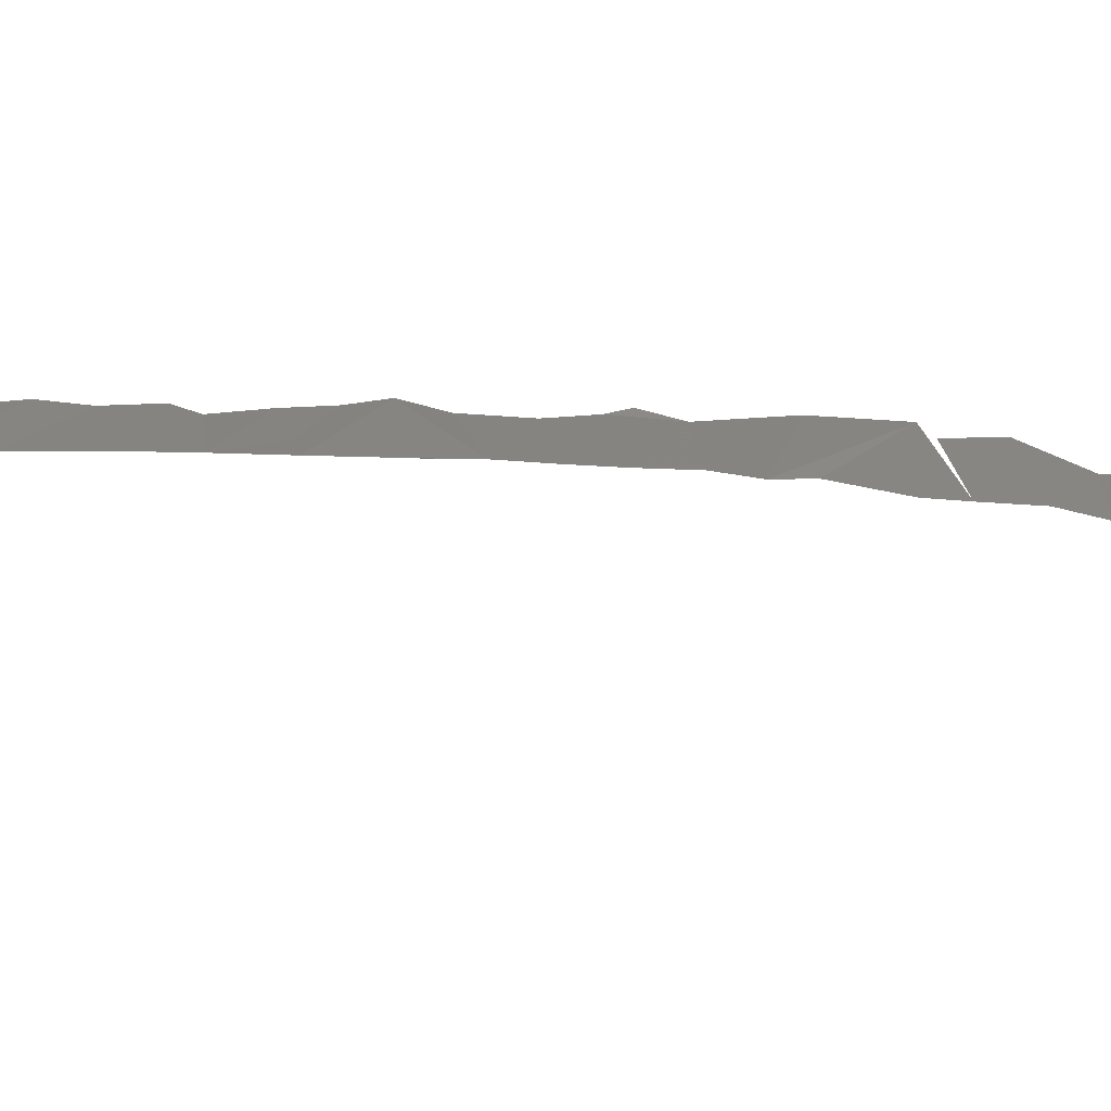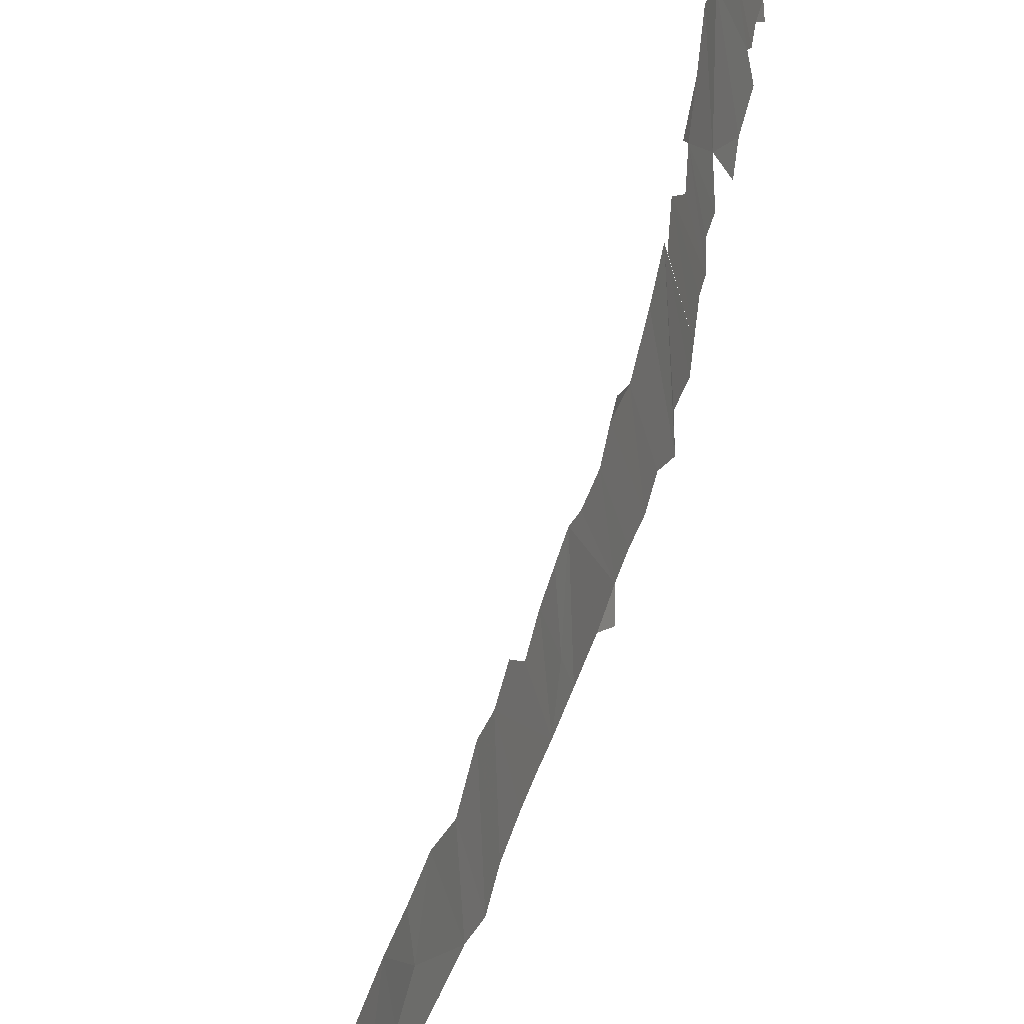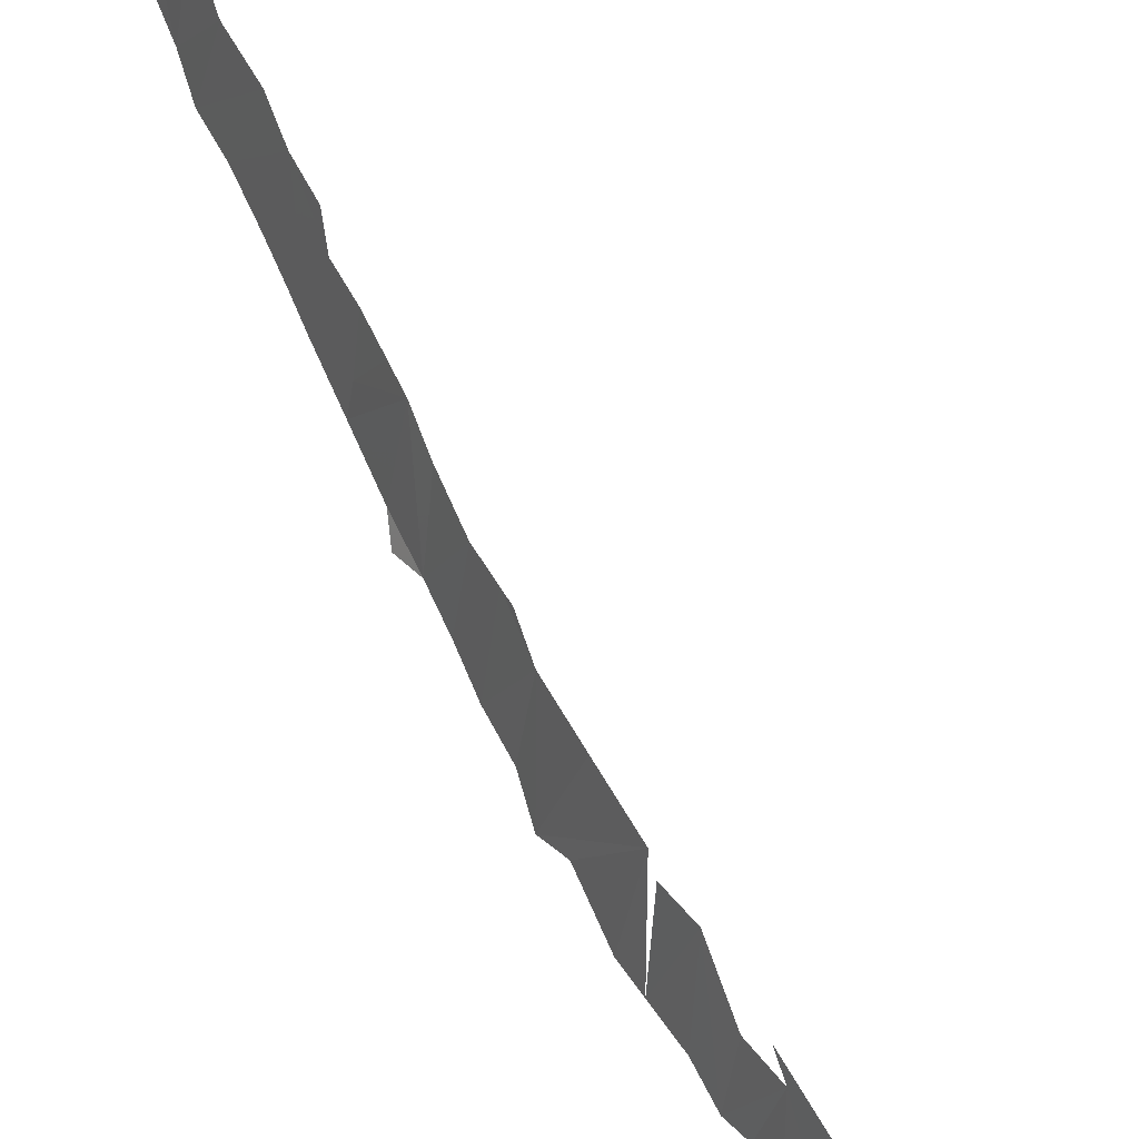
<metadata>
{"format":"stl","ext":"stl","renderer":"f3d","projection":"perspective","resolution":1024,"background":"white","views":[{"elev":-57.2,"azim":-93.8,"up":"+Y"},{"elev":43.5,"azim":-172.5,"up":"+Y"},{"elev":58.2,"azim":-30.6,"up":"+Y"}]}
</metadata>
<code>
# stl→obj: 209 verts, 213 faces
v 40.16 59.93 424.6
v 40.53 60.92 424.8
v 40.46 60.32 425.6
v 40.61 61.7 423.8
v 39.71 59.11 423.9
v 39.88 59.24 424.9
v 39.97 60.36 423.1
v 39.42 58.62 423.6
v 39.45 58.83 423
v 39.22 58.38 423.5
v 39.56 59.22 422.1
v 39.38 58.89 422.3
v 39.68 59.94 421.8
v 40.12 60.96 422.9
v 39.92 60.89 422
v 40.76 63.26 421.6
v 39.83 61.55 420.7
v 39.6 60.45 421
v 40.52 62.97 420.1
v 39.44 60.63 420.2
v 40.04 62.76 419.1
v 39.38 61.07 419.3
v 39.54 61.73 419
v 39.15 59.97 419.3
v 39.75 62.49 417.6
v 39.18 61.09 418.2
v 40.56 64 417.8
v 40.95 64.66 416.9
v 41.5 65.42 417.8
v 38.79 60.41 417.7
v 39.18 61.26 417.2
v 40.37 63.61 416.5
v 39.93 62.77 416.6
v 39.66 61.91 416.4
v 41.81 66 416.7
v 41.5 65.49 417.2
v 40.84 64.43 416.2
v 41.86 66.06 415.8
v 40.82 63.92 414.5
v 40.85 64.22 415.4
v 41.71 65.47 415.1
v 42.01 66.05 414.7
v 41.74 65.22 414.3
v 40.33 62.6 413.5
v 39.59 60.96 415.6
v 39.96 61.02 413.3
v 40.71 63.36 413.4
v 41.62 64.73 413.3
v 40.26 61.3 411.8
v 41.73 64.52 412
v 41.9 65.28 412.8
v 40.39 62.2 412.4
v 40.89 63.04 411.9
v 41.88 64.37 411
v 40.66 61.99 411.1
v 42.06 64.96 411.3
v 42.01 64.37 410.2
v 42.24 65.13 410.3
v 40.85 61.24 409.1
v 41.41 63 409.5
v 40.61 61.2 410.3
v 41.09 61.54 408.2
v 40.94 61.17 408.1
v 40.83 63.31 420.3
v 41.07 63.84 419.6
v 41.05 63.79 420.2
v 41.2 64.15 419.6
v 41.27 64.41 419
v 40.86 63.76 419.2
v 42 63.67 406.7
v 42.09 64.27 409.2
v 41.7 63.59 409.5
v 42.19 64.41 407.7
v 42.3 64.97 409.1
v 41.46 61.72 405.9
v 41.12 61.27 406.7
v 42.33 65.09 405.3
v 42.01 63.66 405.6
v 41.52 61.86 405.2
v 41.34 61.46 405.5
v 42.33 65.15 404.4
v 41.52 61.97 403.3
v 41.2 61.48 404.4
v 42.14 64.35 402.4
v 41.57 62.17 402.4
v 42.35 65.37 402.7
v 41.43 61.76 402.9
v 41.58 62.1 401.6
v 42.31 65.24 401.2
v 42.21 64.91 400.2
v 41.63 62.39 401.2
v 41.41 61.95 400.6
v 41.5 62.29 398.5
v 41.82 63.76 396.3
v 42.25 65.91 398.4
v 42.18 65.72 396.4
v 41.46 62.44 397
v 42.13 65.53 394.5
v 41.63 63.1 395.2
v 42.18 66.09 393.9
v 41.7 63.36 394.1
v 41.6 63.11 393.3
v 42.04 65.34 393.2
v 42.15 66.59 391.6
v 41.61 63.5 392.2
v 41.57 63.45 390.8
v 42.07 66.27 390.3
v 49.61 69.95 342.2
v 49.79 70.99 341.8
v 49.39 70.12 342.8
v 49.41 71.99 342.9
v 49.49 69.17 342.5
v 49.23 68.81 343.3
v 49.14 71.01 344.2
v 49 68.96 344.3
v 48.74 68.96 345.4
v 48.86 68.71 344.6
v 48.54 68.92 346.4
v 48.46 69.65 347.2
v 48.41 70.6 347.9
v 48.25 69.67 348.2
v 48.43 71.26 347.8
v 48.56 71.06 347.1
v 48.74 71.42 345.9
v 48.78 71.76 345.3
v 41.54 63.42 389.9
v 42.1 66.84 390
v 41.66 64.07 388.2
v 41.52 63.72 387.2
v 42.15 66.93 388
v 42.29 66.72 385.9
v 41.75 64.27 386.2
v 41.84 64.35 384.8
v 42.48 67.12 384.4
v 42.42 67.3 385
v 42 64.61 383.6
v 42.54 66.95 383.3
v 42.13 64.82 382.4
v 42.72 67.25 381.8
v 42.01 64.55 381.5
v 42.28 64.96 380.8
v 42.82 67.82 380.7
v 42.5 65.21 379.1
v 42.96 67.69 379.7
v 42.73 66.09 378.9
v 43.1 67.69 378.6
v 42.71 65.44 377.4
v 43.21 67.52 377.3
v 43.53 68.11 375.4
v 42.86 65.61 376.3
v 43.42 68.16 376.7
v 43.01 65.75 375.1
v 43.2 65.86 373.7
v 43.69 68.47 374.2
v 43.29 65.81 372.3
v 43.83 68.22 372.4
v 43.52 66.19 371.2
v 44.08 68.88 370.9
v 44.12 67.78 369.1
v 44.3 68.92 369.4
v 43.77 66.49 369.6
v 44.01 66.68 368.2
v 44.48 69.37 367.7
v 44.27 67.52 367.7
v 44.53 68.25 366.7
v 44.72 69.24 366.4
v 44.38 66.99 366
v 44.16 66.7 367.2
v 44.57 66.98 364.5
v 44.45 66.79 364.6
v 44.95 69.25 364.9
v 44.71 66.97 363.3
v 45.23 69.83 363.2
v 44.97 67.37 362.3
v 44.71 66.98 362.5
v 45.28 68.24 361.5
v 45.21 67.39 361
v 45.08 67.2 361.1
v 45.69 70.23 360.1
v 45.36 69.2 362.1
v 45.39 67.7 360
v 45.67 67.88 358.5
v 45.84 69.86 359.2
v 45.96 68.9 357.8
v 46.19 70.16 357.3
v 45.94 67.83 356.9
v 46.44 70.52 355.9
v 46.12 68.3 356.5
v 46.42 68.29 355.1
v 46.61 69.77 355.1
v 46.7 70.59 354.9
v 46.52 70.71 355.4
v 46.78 69.24 354
v 46.72 68.38 353.8
v 46.95 70.45 353.7
v 47.11 71.09 352.4
v 46.97 68.34 352.5
v 47.36 68.43 351
v 47.43 69.99 351.5
v 47.62 70.88 350.8
v 47.24 71.13 351.8
v 47.75 70.19 350.5
v 47.58 69.21 350.7
v 47.94 70.99 349.8
v 47.99 69.89 349.4
v 47.47 68.26 350.1
v 48.04 68.73 348.4
v 48.26 71.02 348.5
v 48.31 68.71 347.2
f 1 2 3
f 1 4 2
f 5 1 6
f 5 7 1
f 7 4 1
f 5 8 9
f 10 9 8
f 9 7 5
f 11 7 9
f 12 11 9
f 11 13 7
f 14 15 16
f 17 16 15
f 18 17 15
f 17 19 16
f 20 17 18
f 17 21 19
f 22 17 20
f 23 21 17
f 22 23 17
f 24 22 20
f 23 25 21
f 23 26 25
f 21 25 27
f 28 29 27
f 30 31 26
f 32 27 25
f 28 27 32
f 33 32 25
f 25 26 31
f 31 34 25
f 25 34 33
f 35 36 37
f 37 38 35
f 39 40 32
f 41 42 38
f 37 41 38
f 40 43 37
f 33 39 32
f 43 41 37
f 40 39 43
f 44 39 33
f 33 45 44
f 46 44 45
f 47 43 39
f 47 48 43
f 44 46 49
f 50 51 48
f 47 50 48
f 52 53 47
f 53 50 47
f 53 54 50
f 53 52 55
f 54 56 50
f 56 54 57
f 53 55 54
f 57 58 56
f 59 54 55
f 60 57 54
f 59 60 54
f 61 59 55
f 62 60 59
f 63 62 59
f 64 65 66
f 65 67 66
f 65 68 67
f 69 68 65
f 70 71 72
f 71 73 74
f 70 73 71
f 70 72 62
f 75 70 62
f 76 75 62
f 70 77 73
f 75 78 70
f 78 77 70
f 78 75 79
f 80 75 76
f 80 79 75
f 77 78 81
f 79 81 78
f 82 81 79
f 83 82 79
f 82 84 81
f 85 84 82
f 84 86 81
f 87 85 82
f 84 85 88
f 84 89 86
f 84 90 89
f 91 90 84
f 84 88 91
f 92 90 91
f 90 92 93
f 94 95 90
f 94 90 93
f 95 94 96
f 97 94 93
f 96 94 98
f 98 94 99
f 98 100 96
f 101 98 99
f 101 102 98
f 102 103 98
f 104 103 102
f 105 104 102
f 106 104 105
f 106 107 104
f 108 109 110
f 111 110 109
f 112 110 113
f 110 111 114
f 113 110 114
f 114 115 113
f 116 115 114
f 117 115 116
f 116 114 118
f 119 120 121
f 122 120 123
f 119 123 120
f 118 123 119
f 118 124 123
f 124 118 125
f 114 125 118
f 126 127 106
f 127 126 128
f 127 128 129
f 130 127 129
f 129 131 130
f 132 131 129
f 131 132 133
f 134 135 131
f 133 134 131
f 133 136 134
f 136 137 134
f 137 136 138
f 139 137 138
f 140 141 138
f 142 139 138
f 138 141 142
f 142 141 143
f 144 142 145
f 142 143 145
f 145 146 144
f 145 143 147
f 147 146 145
f 147 148 146
f 149 147 150
f 147 149 148
f 151 148 149
f 152 149 150
f 153 149 152
f 153 154 149
f 153 155 154
f 156 154 155
f 157 156 155
f 158 156 157
f 157 159 158
f 159 160 158
f 161 159 157
f 159 161 162
f 160 159 163
f 159 162 164
f 164 163 159
f 163 164 165
f 165 166 163
f 167 165 164
f 168 167 164
f 167 169 165
f 169 166 165
f 169 167 170
f 166 169 171
f 171 169 172
f 173 171 172
f 173 172 174
f 175 174 172
f 173 174 176
f 177 176 174
f 174 178 177
f 176 179 180
f 181 179 176
f 176 177 181
f 182 179 181
f 183 179 182
f 182 184 183
f 184 185 183
f 184 182 186
f 187 185 184
f 188 187 184
f 187 188 189
f 189 190 187
f 191 192 187
f 191 187 190
f 189 193 190
f 194 193 189
f 191 190 195
f 193 195 190
f 194 196 193
f 196 194 197
f 195 193 196
f 196 197 198
f 199 196 198
f 199 200 201
f 202 200 199
f 199 203 202
f 202 204 200
f 203 205 202
f 204 202 205
f 206 205 203
f 205 206 207
f 121 208 205
f 207 121 205
f 207 209 121

</code>
